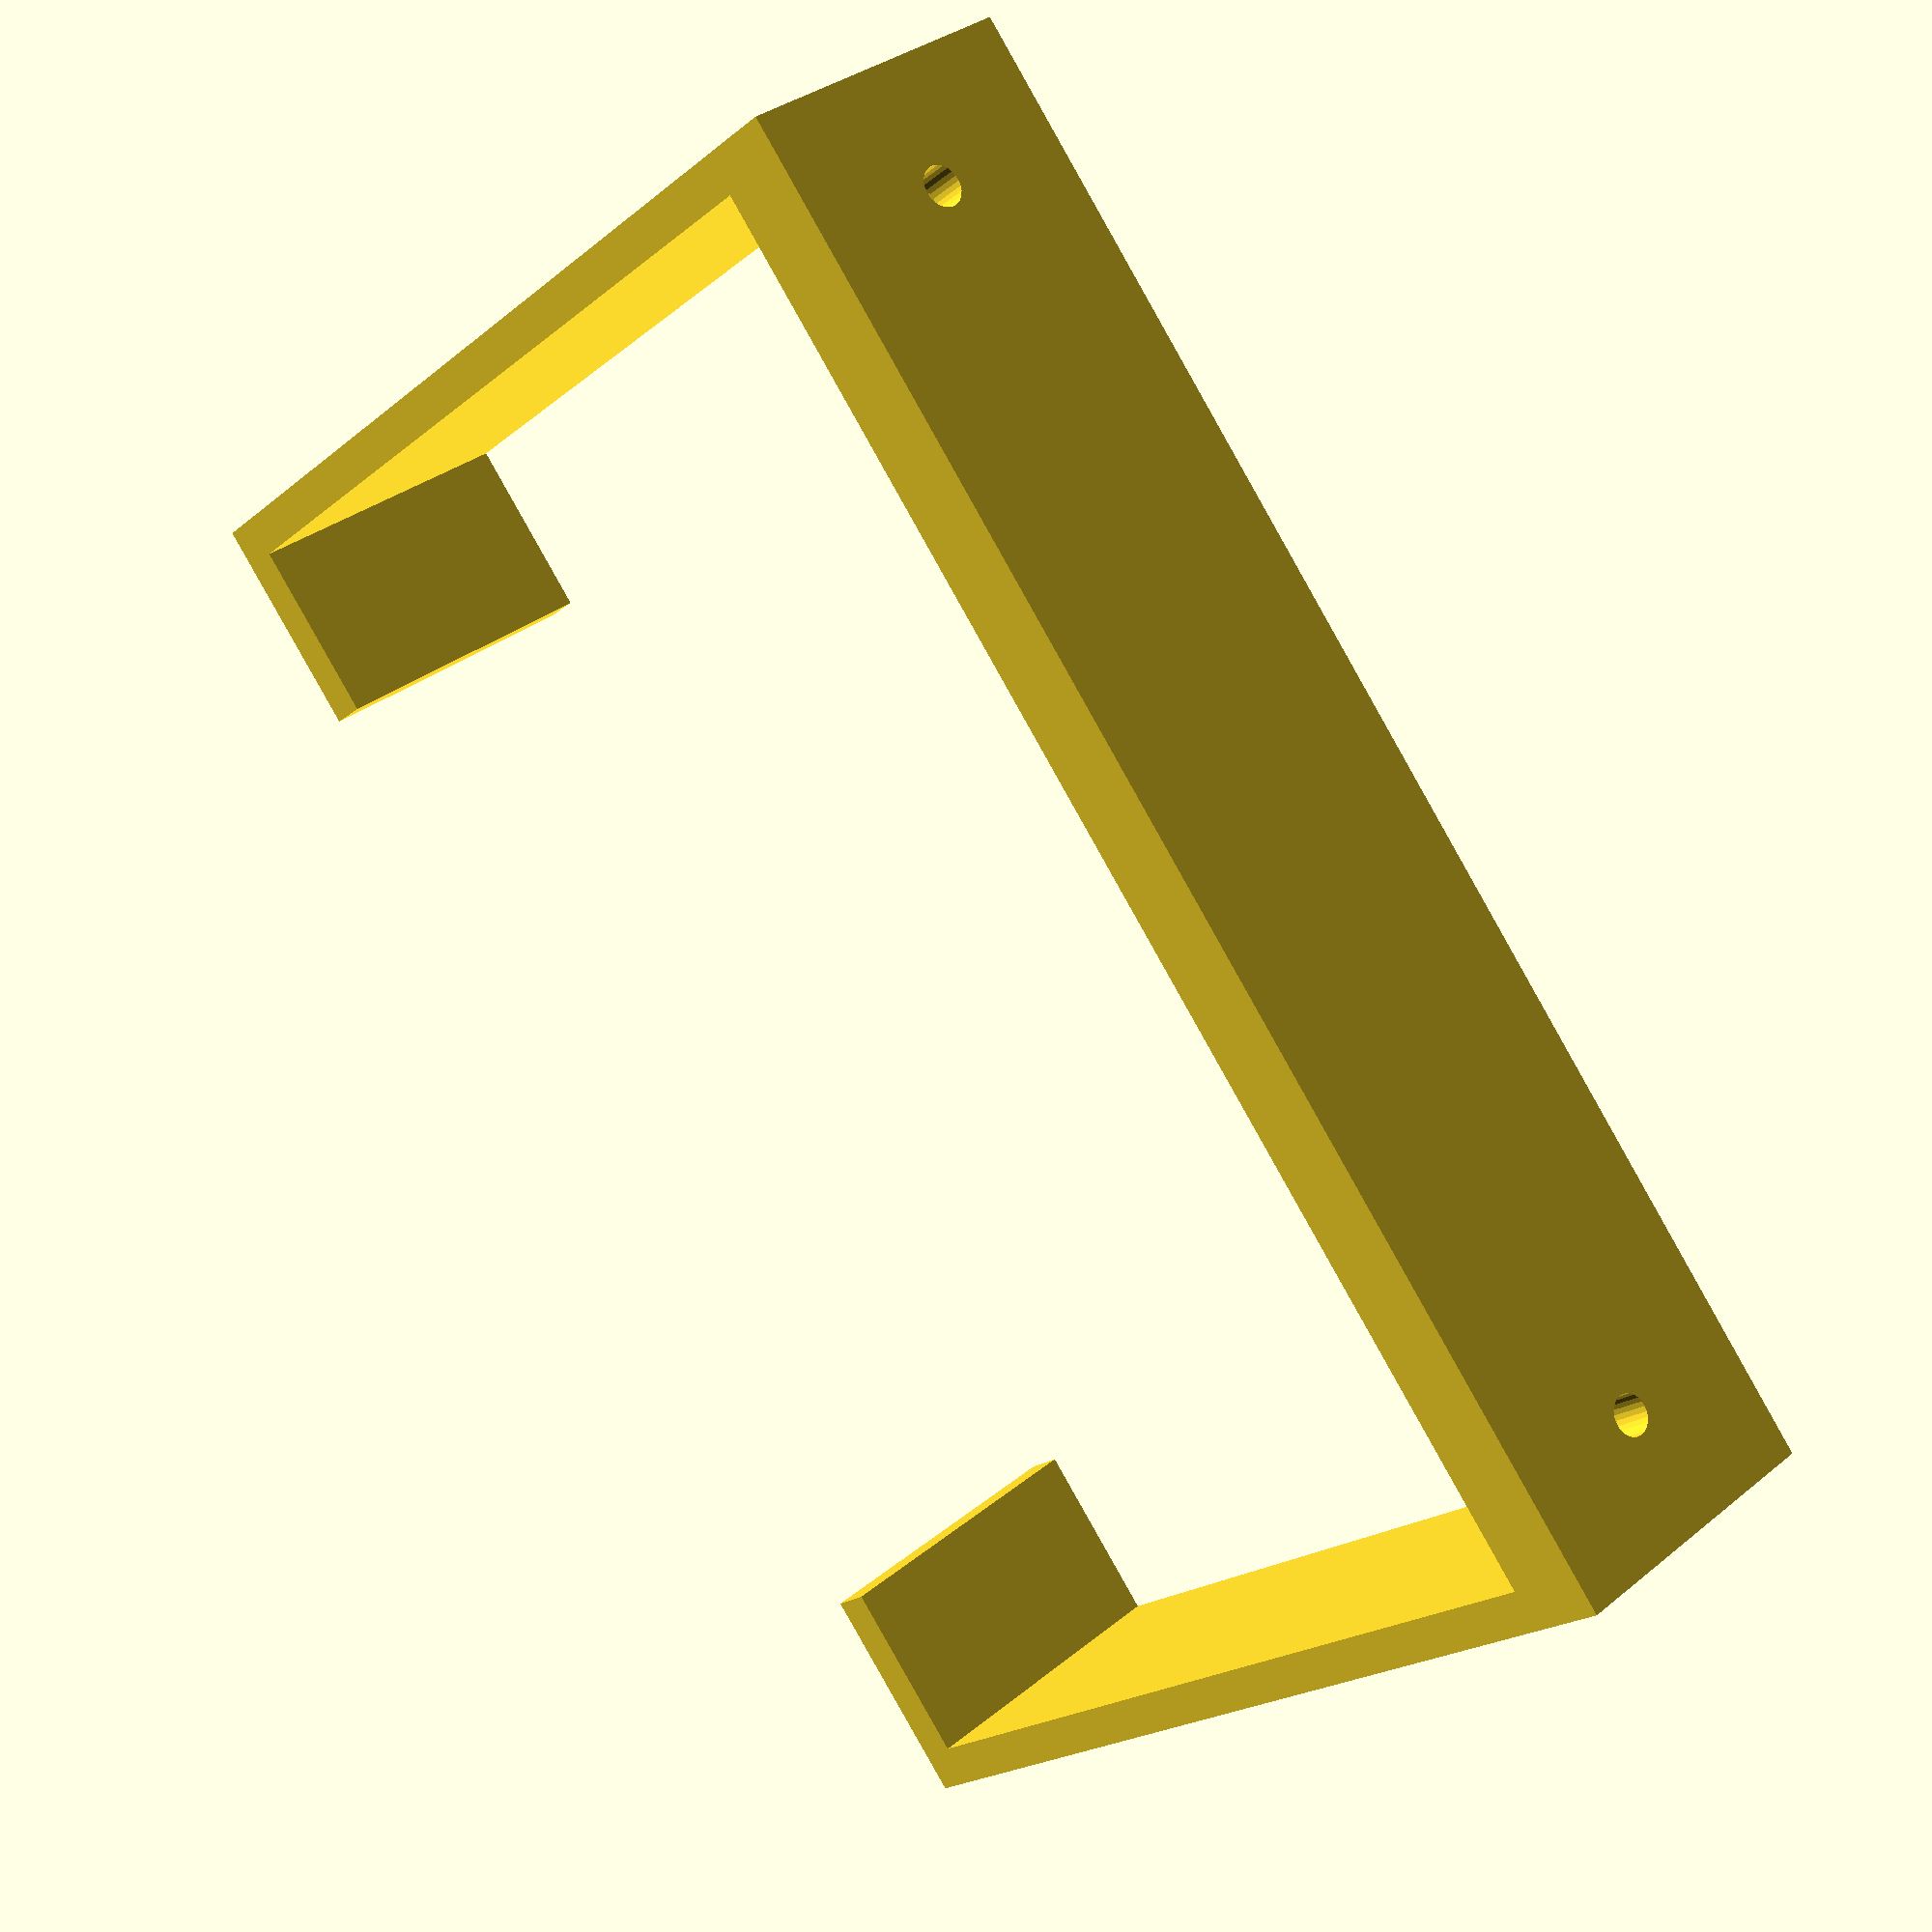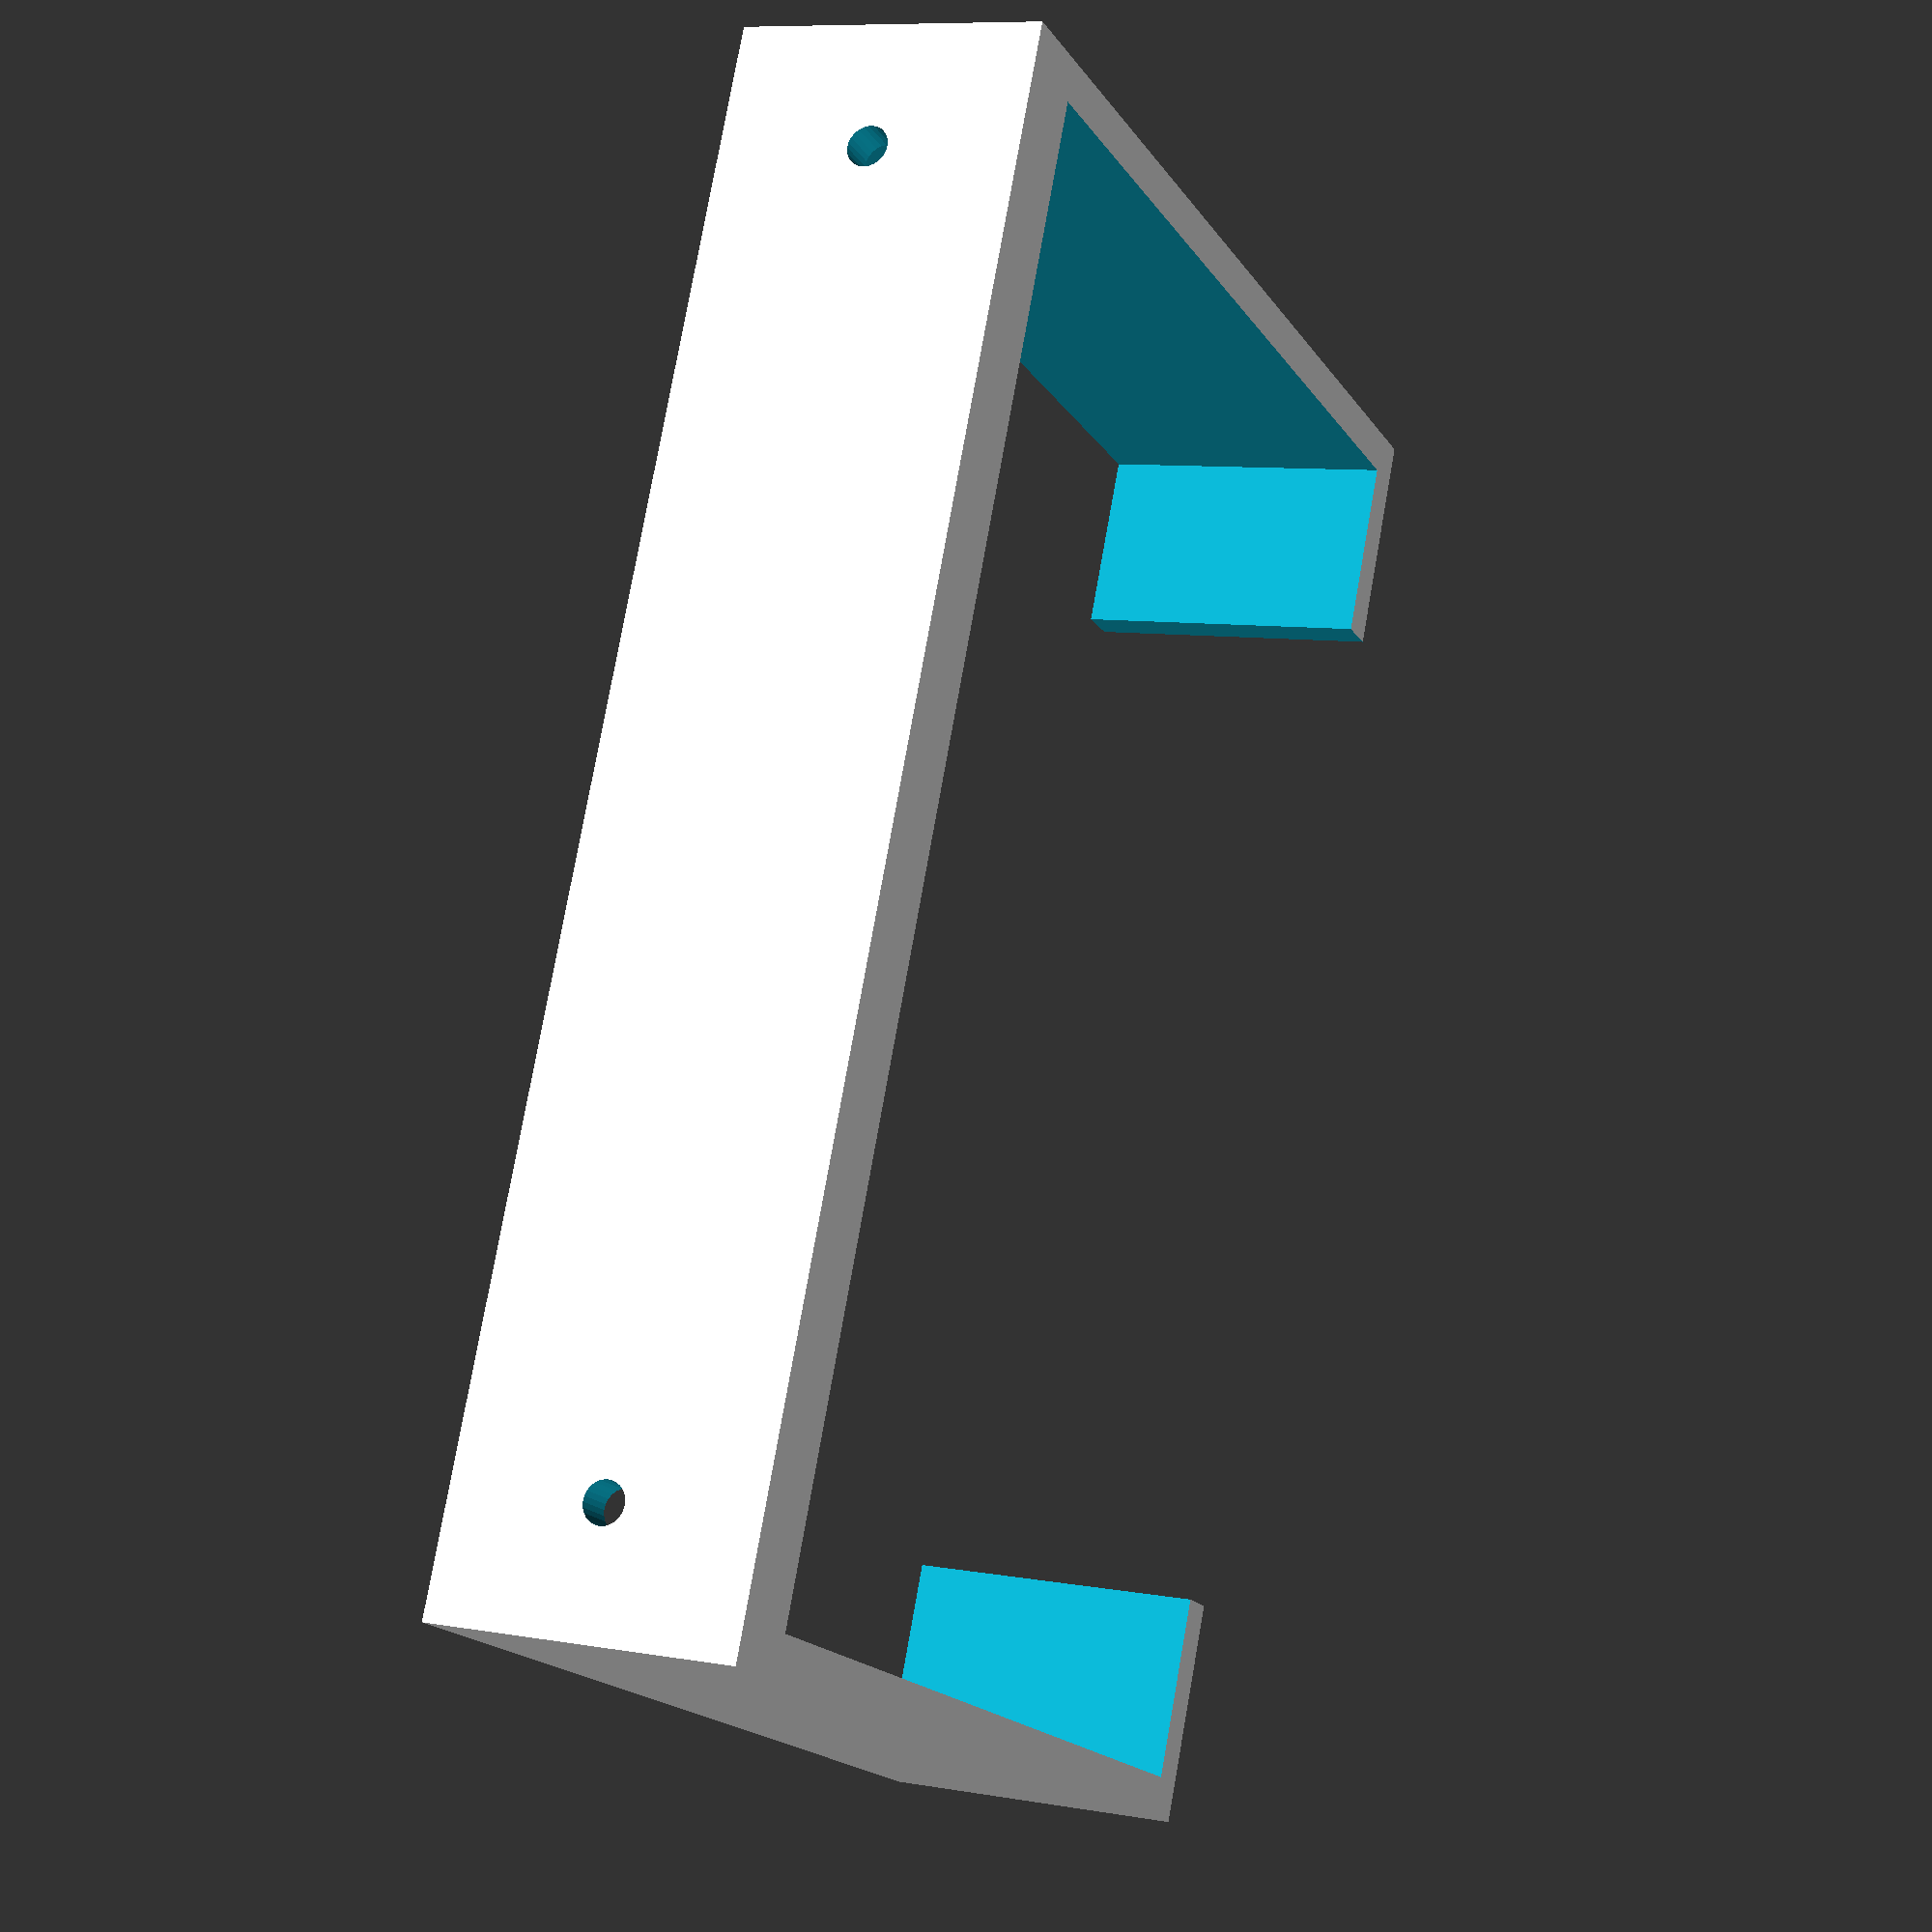
<openscad>
width=70;
heigth=45;
length=15;
clamp=9;
thickness=2;

difference() {
    cube([width + 2 * thickness, heigth + 2 * thickness + 2, length]);

    // inner cutout
    translate([thickness, thickness + 2, -1])
        cube([width, heigth, 3+length]);

    // clamp cutout
    translate([thickness + clamp, 2 * thickness, -1])
        cube([width - 2 * clamp, 2 * heigth, 3+length]);

    screw(thickness + 4);
    screw(thickness + width - 4);
}

module screw(x_pos) {
    // left screw head
    translate([x_pos, 2, length / 2])
        rotate([-90, 0, 0])
        cylinder(20, d=5, $fn=25);

    // left screw hole
    translate([x_pos, -2, length / 2])
        rotate([-90, 0, 0])
        cylinder(20, d=2, $fn=25);
}

</openscad>
<views>
elev=146.9 azim=311.4 roll=317.9 proj=p view=wireframe
elev=351.2 azim=114.3 roll=295.0 proj=p view=solid
</views>
